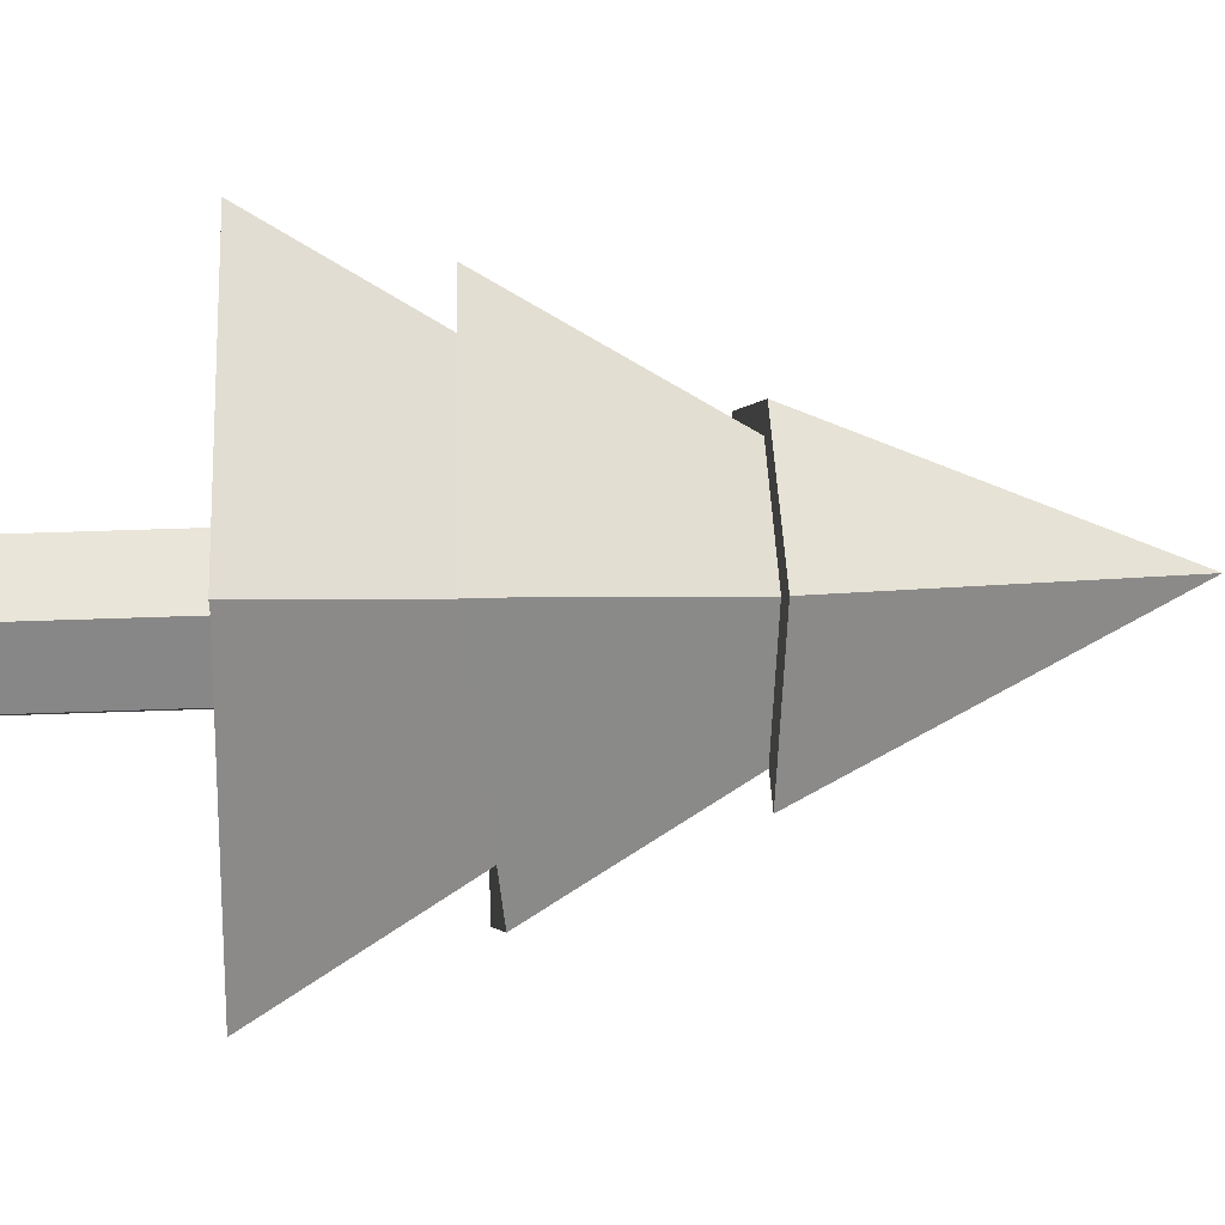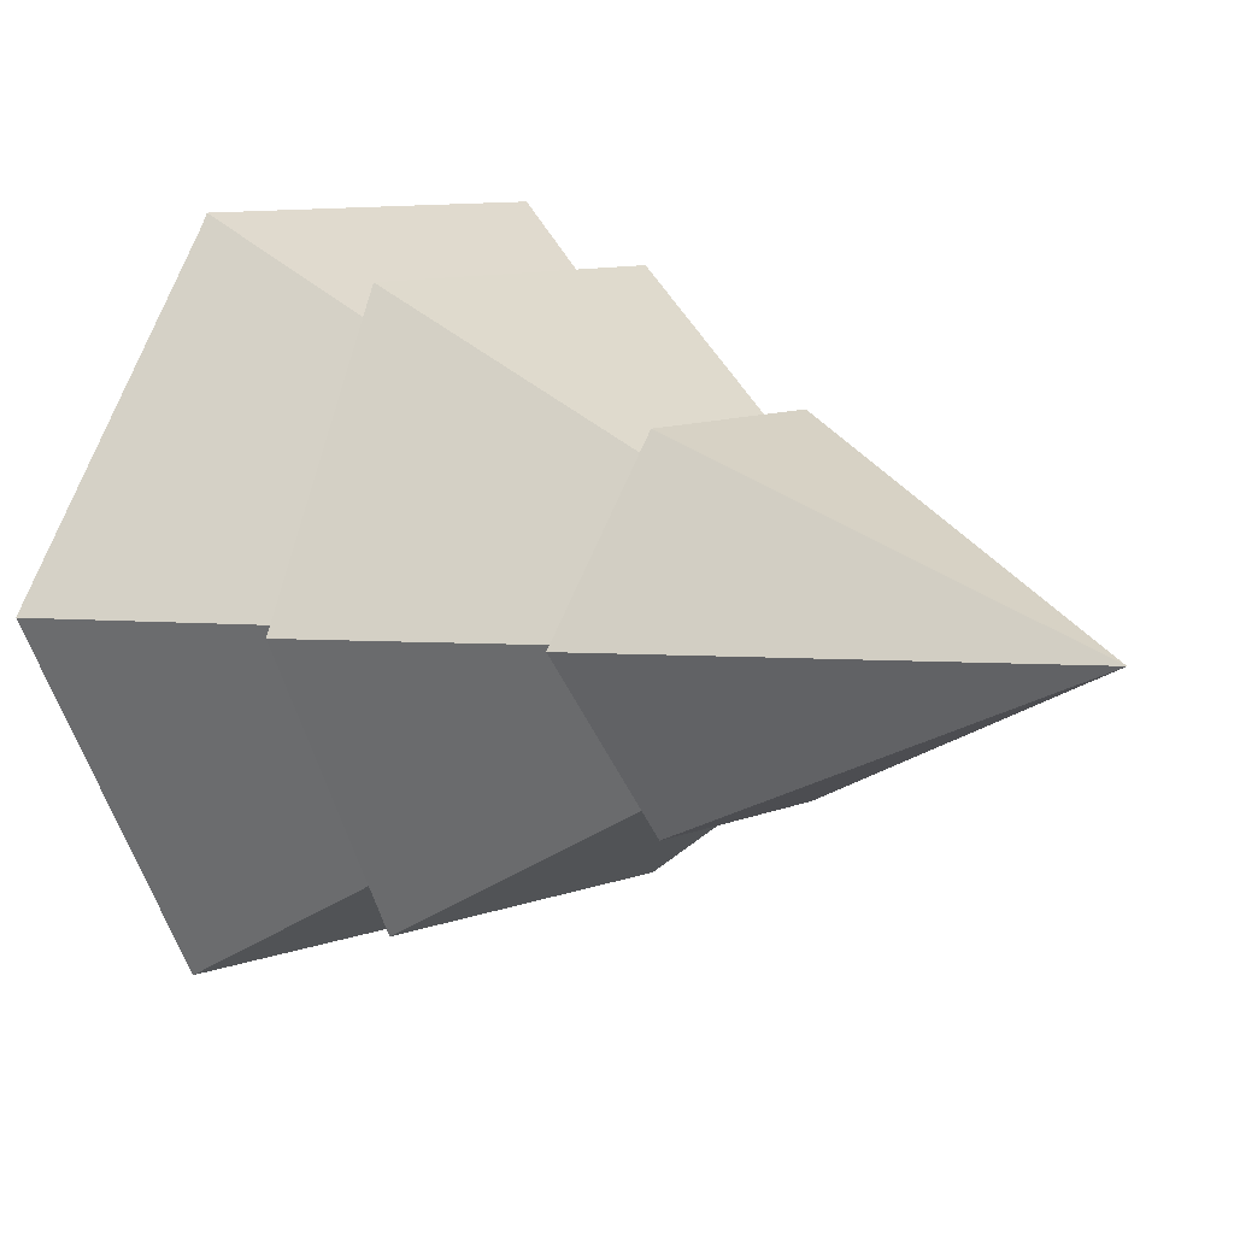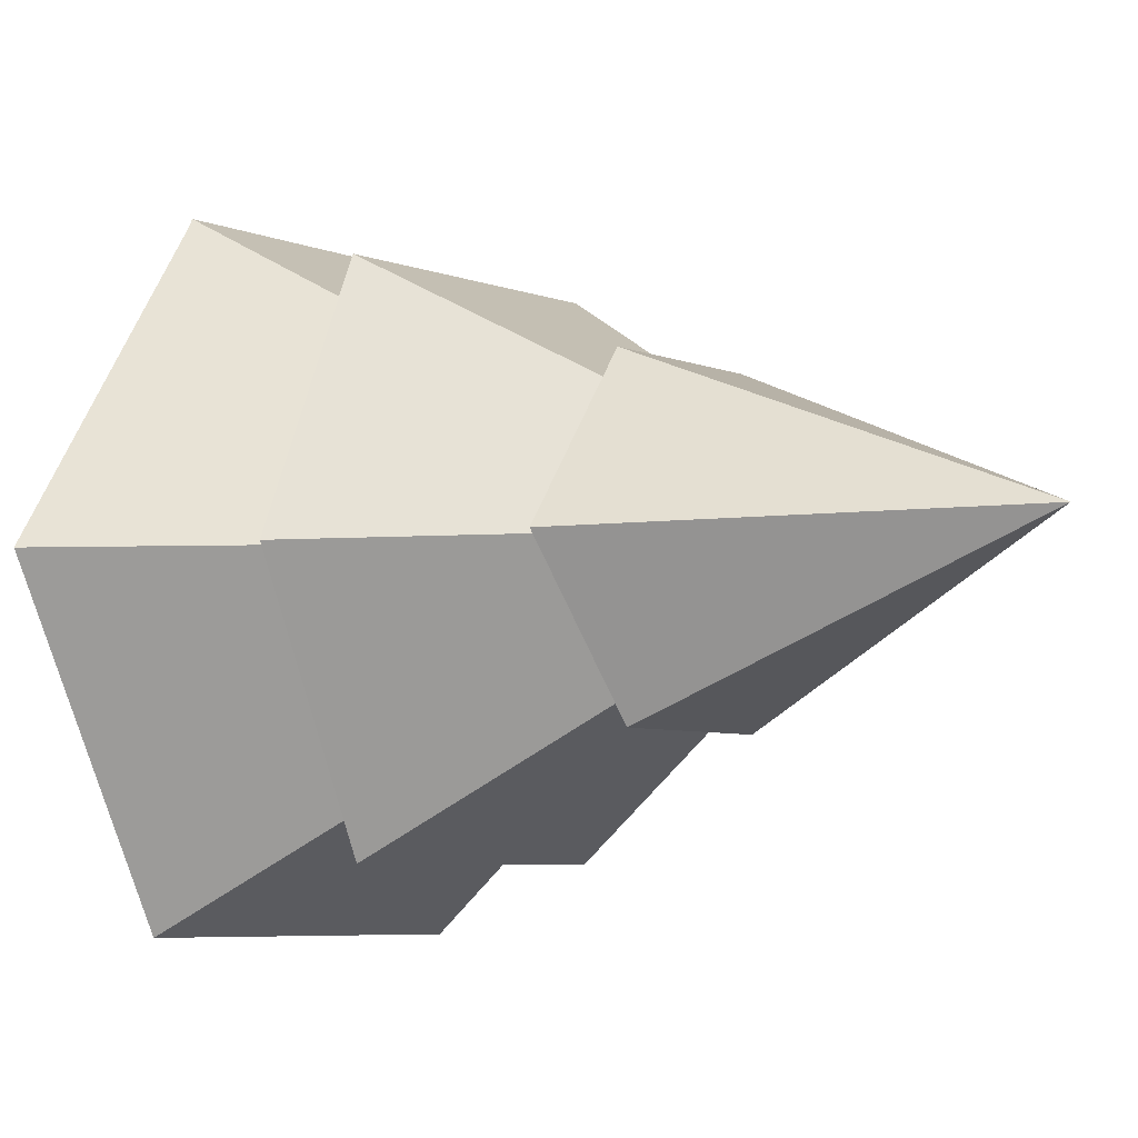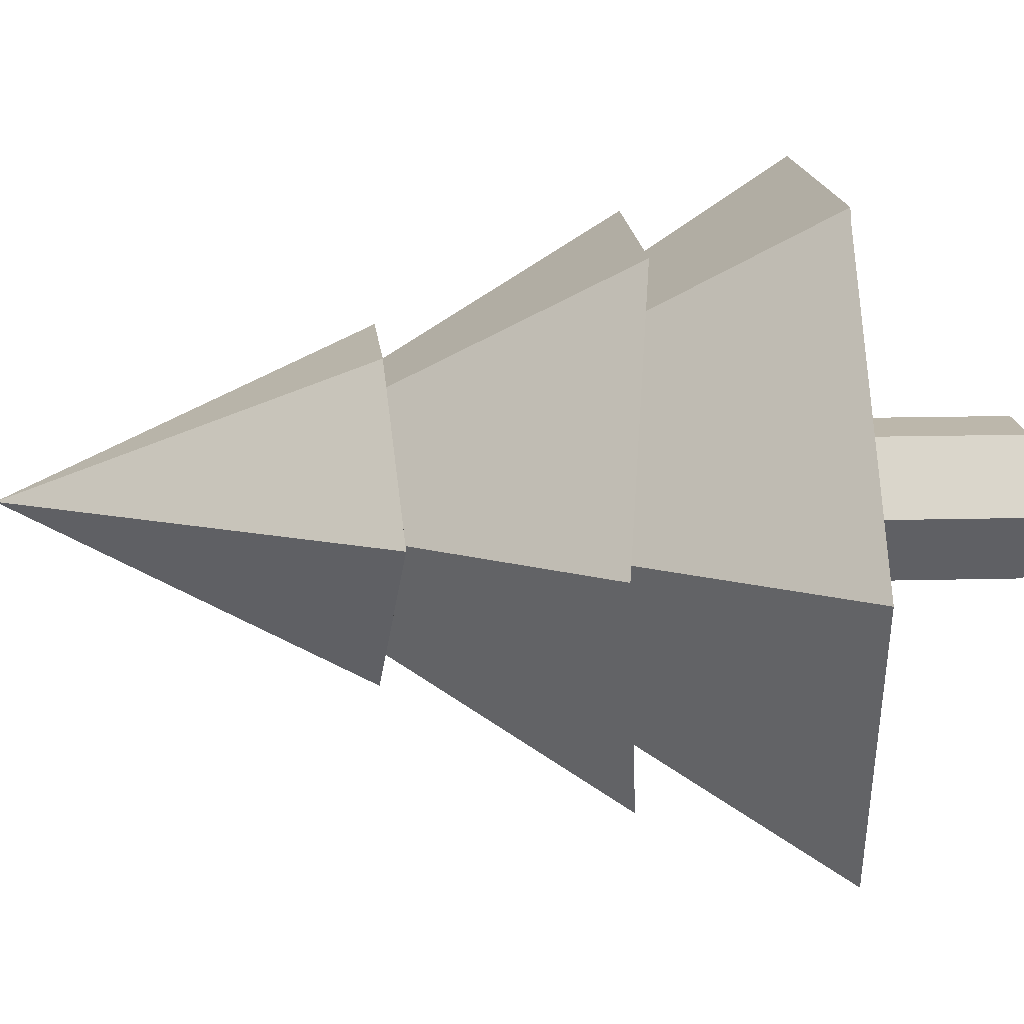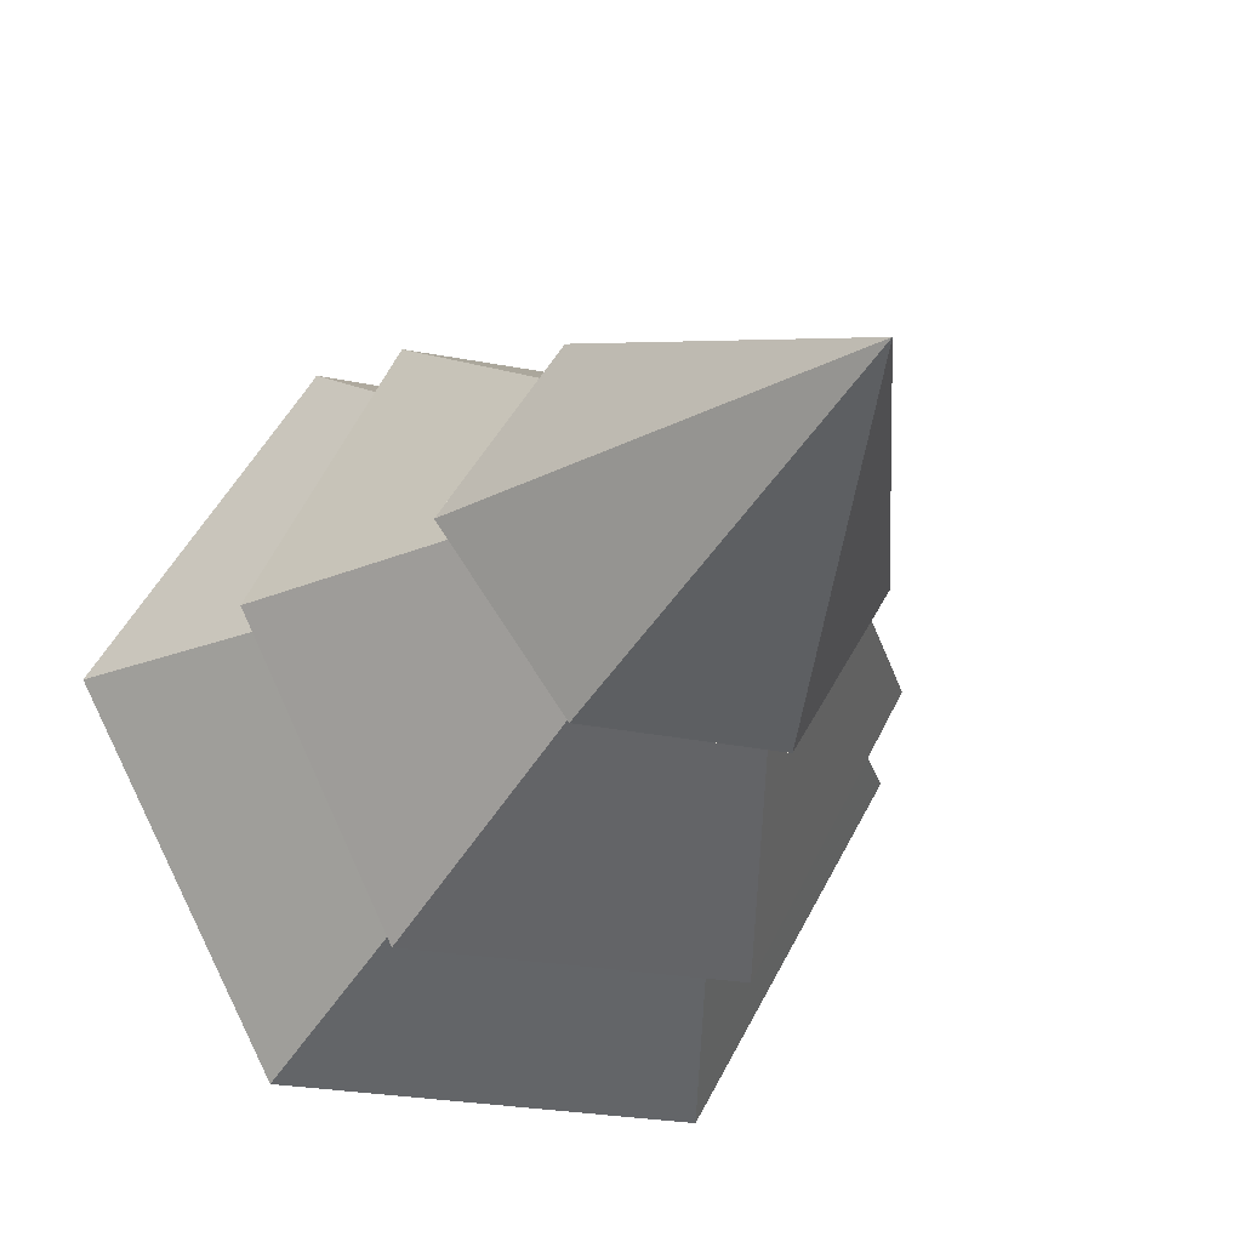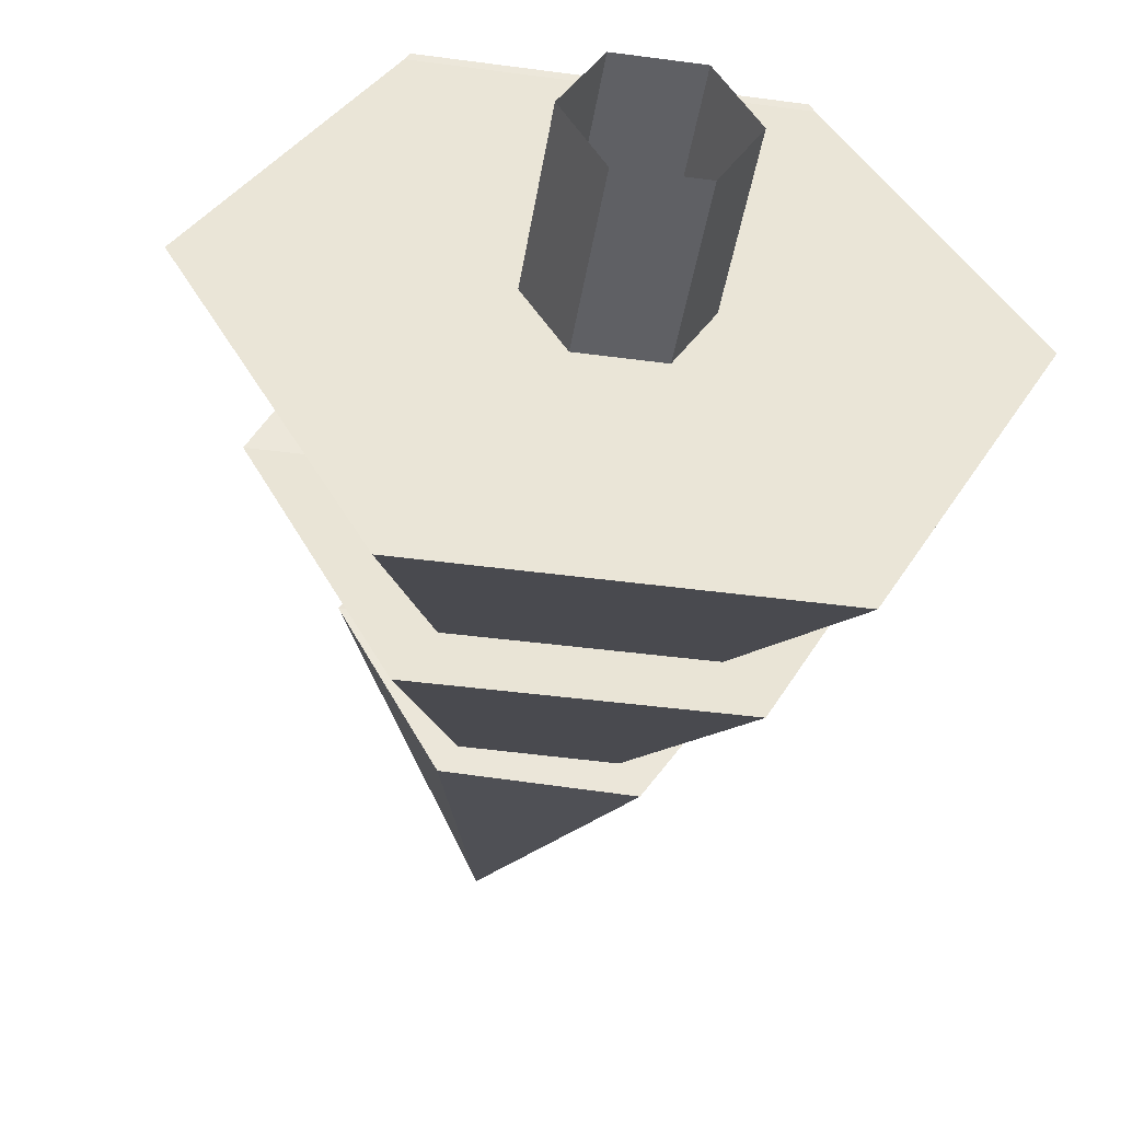
<metadata>
{"format":"obj","ext":"obj","renderer":"f3d","projection":"perspective","resolution":1024,"background":"white","views":[{"elev":57.8,"azim":87.9,"up":"+Z"},{"elev":9.1,"azim":134.4,"up":"+Z"},{"elev":-6.1,"azim":129.1,"up":"+Z"},{"elev":14.5,"azim":-93.4,"up":"+Z"},{"elev":-22.2,"azim":159.1,"up":"+Z"},{"elev":-43.7,"azim":-9.0,"up":"+Z"}]}
</metadata>
<code>
o object1
g object1
v -0.02462 3.335 0.0387
v -0.6305 2.027 0.01643
v -0.3 2.11 -0.517
v 0.3137 2.128 -0.5227
v 0.6584 2.065 0.004509
v 0.3243 2.105 0.5406
v -0.2895 2.087 0.5463
f 3 2 1
f 4 3 1
f 5 4 1
f 1 6 5
f 1 7 6
f 2 5 6
f 2 6 7
f 2 7 1
f 2 3 4
f 2 4 5
o object2
g object2
v -0.6241 0.6951 1.022
v 0.6241 0.6951 1.022
v 0.6078 0.6938 1.052
v -0.6078 0.6938 1.052
v -1.245 0.6506 -0.0004732
v -0.6386 0.6025 -1.107
v 0.6386 0.6025 -1.107
v 1.245 0.6506 -0.0004732
v -0 2.491 -0.0004732
f 8 9 10
f 8 10 11
f 9 8 12
f 12 13 14
f 12 14 9
f 14 15 9
f 15 14 16
f 14 13 16
f 13 12 16
f 16 12 8
f 8 11 16
f 16 11 10
f 9 15 16
f 16 10 9
o object3
g object3
v 0.01487 2.846 0.01326
v -0.508 1.284 0.8889
v -0.9736 1.378 0.004899
v -0.5182 1.307 -0.886
v 0.5067 1.298 -0.8919
v 0.9738 1.359 -0.006426
v 0.5169 1.274 0.883
f 19 18 17
f 20 19 17
f 21 20 17
f 22 21 17
f 17 23 22
f 19 20 21
f 19 21 22
f 17 18 23
f 18 19 23
f 19 22 23
o object4
g object4
v -0.2786 0 -0
v -0.1393 0 -0.2413
v -0.1393 0.75 -0.2413
v -0.2786 0.75 -0
v -0.1393 0 0.2413
v -0.1393 0.75 0.2413
v 0.1393 -0 0.2413
v 0.1393 0.75 0.2413
v 0.2786 -0 0
v 0.2786 0.75 0
v 0.1393 -0 -0.2413
v 0.1393 0.75 -0.2413
f 27 26 24
f 26 25 24
f 29 27 28
f 27 24 28
f 31 29 30
f 29 28 30
f 33 31 32
f 31 30 32
f 35 33 34
f 33 32 34
f 26 35 25
f 35 34 25

</code>
